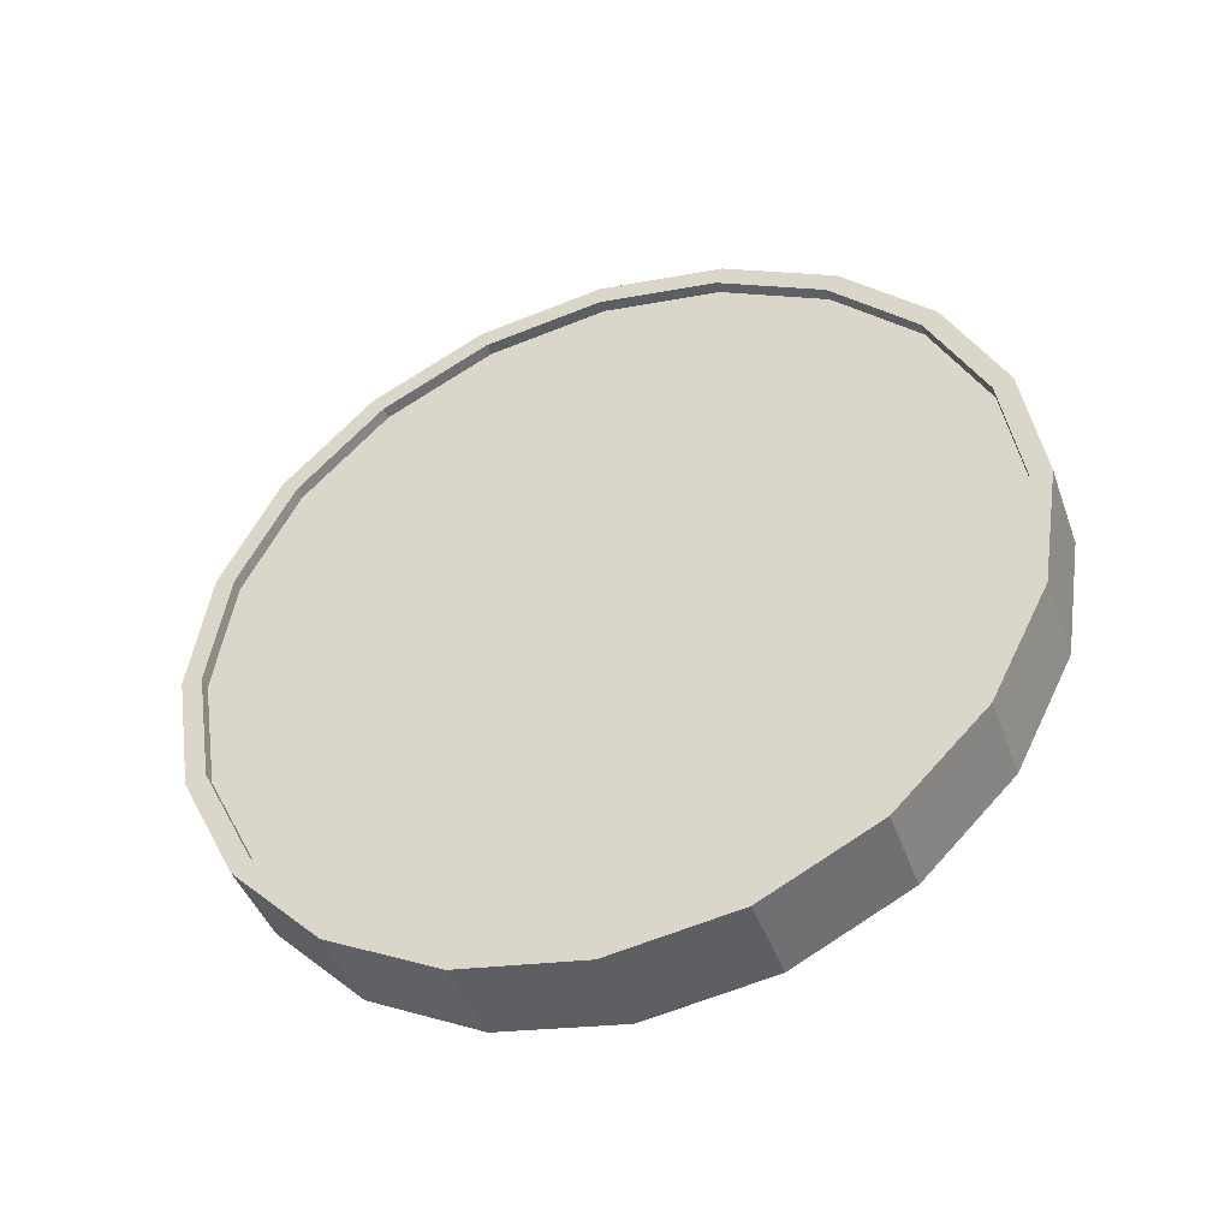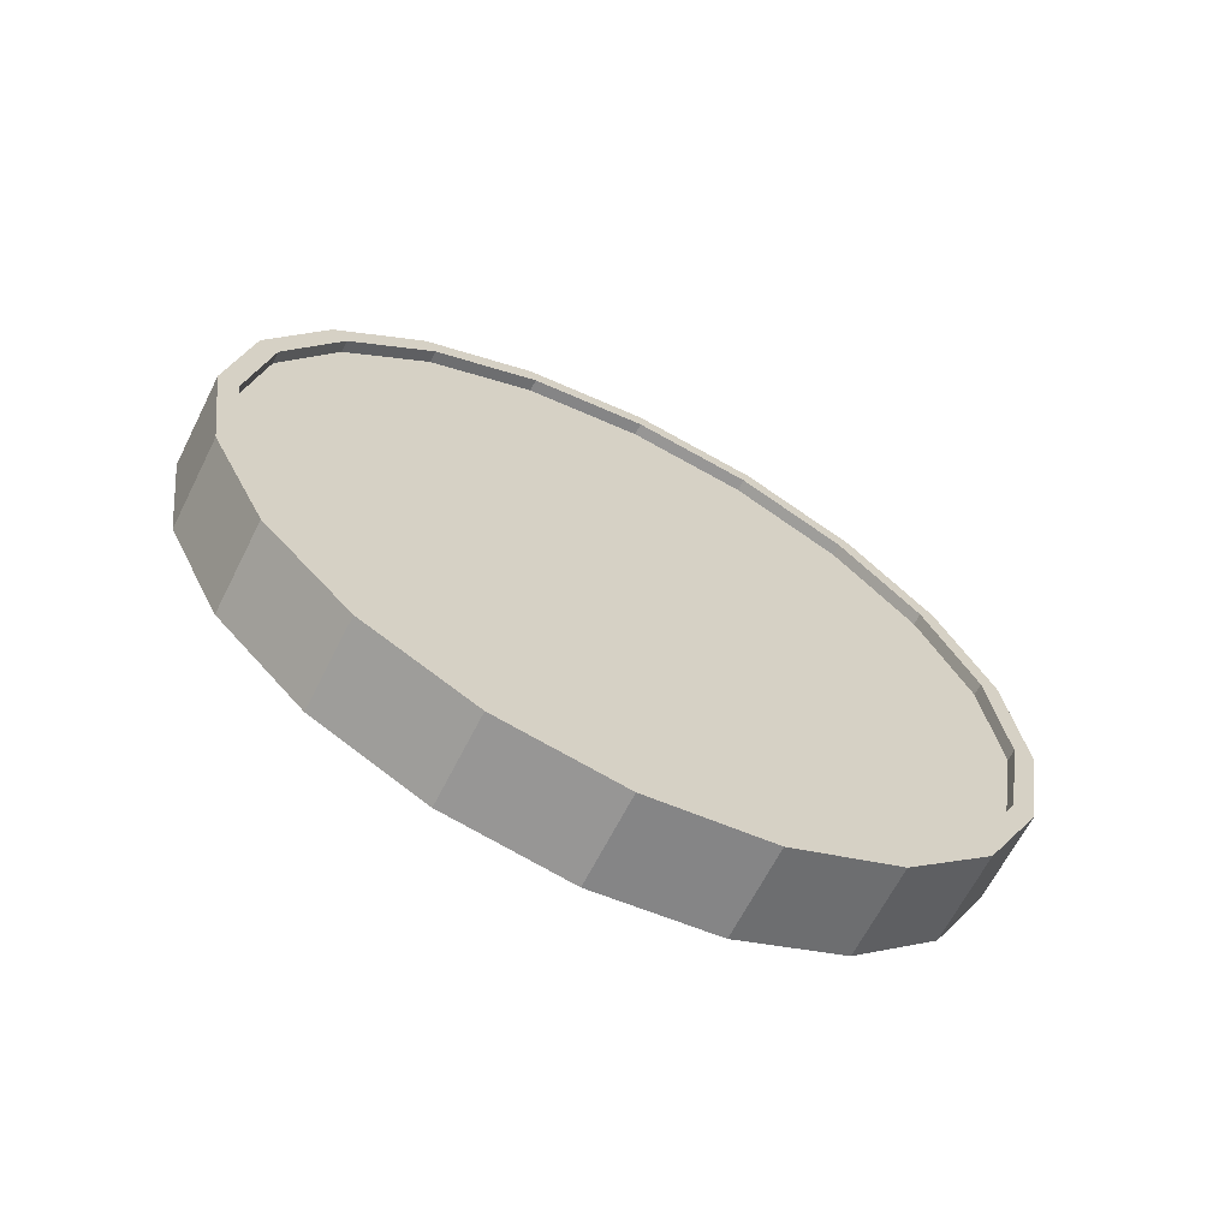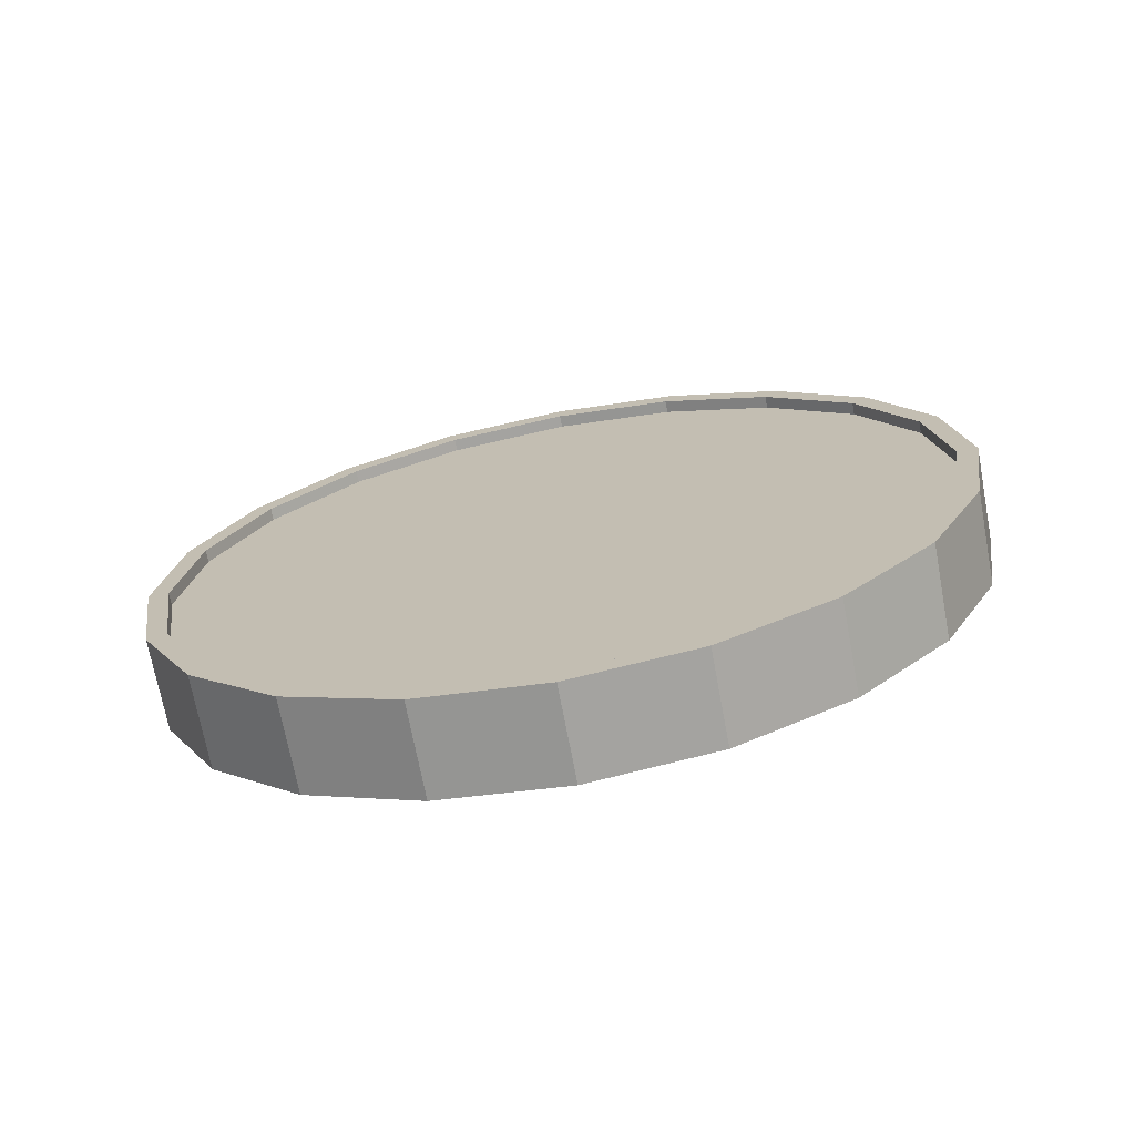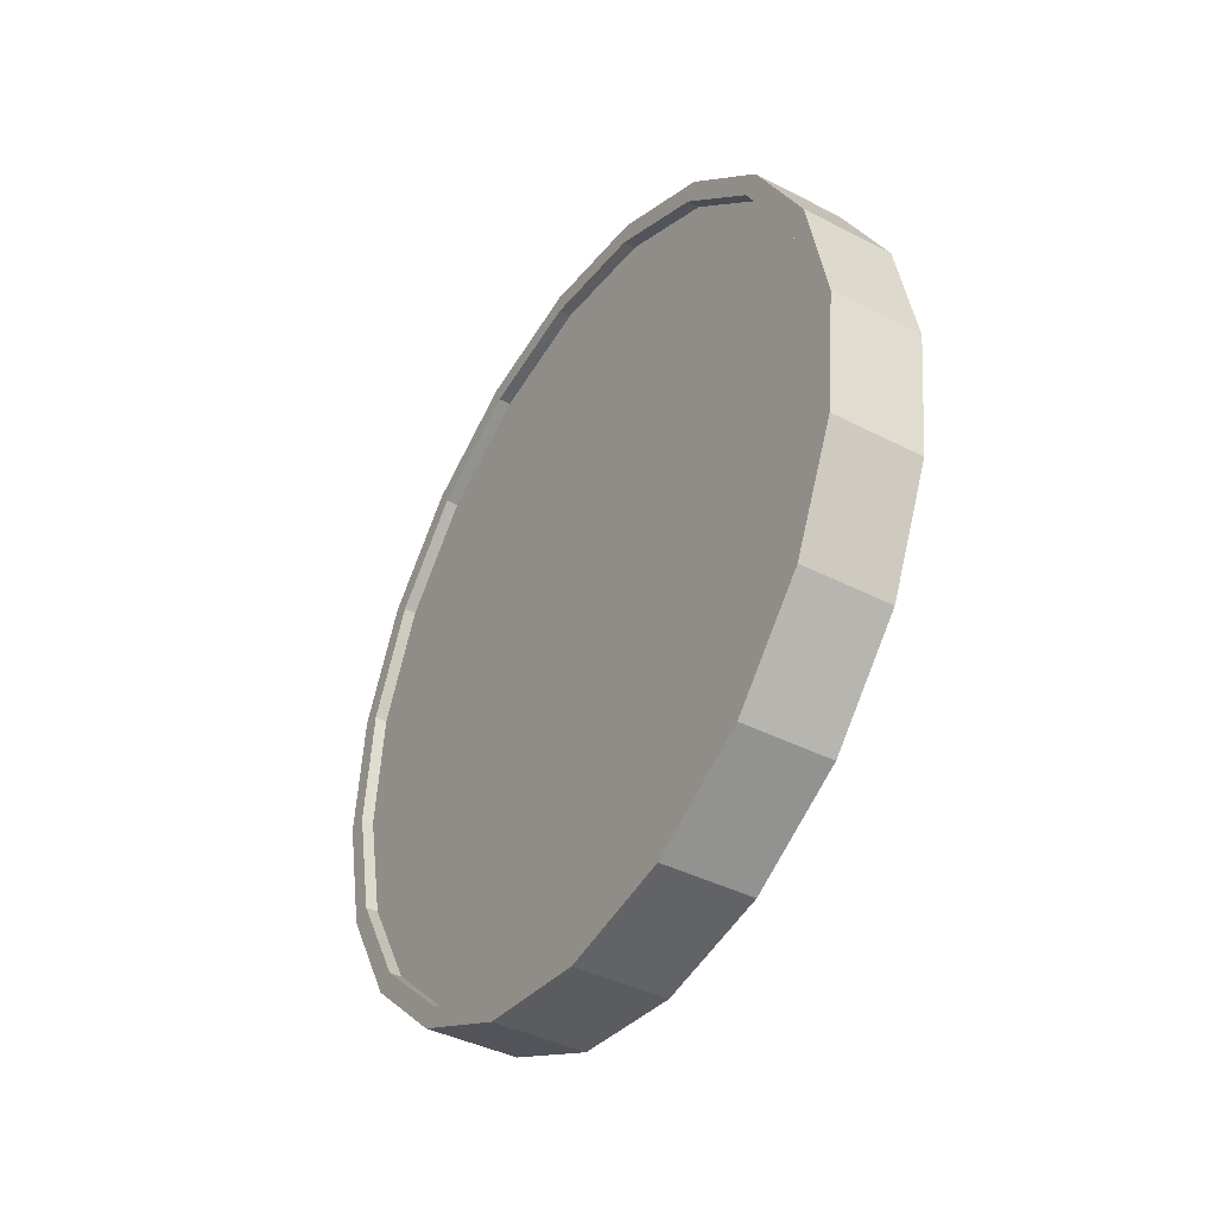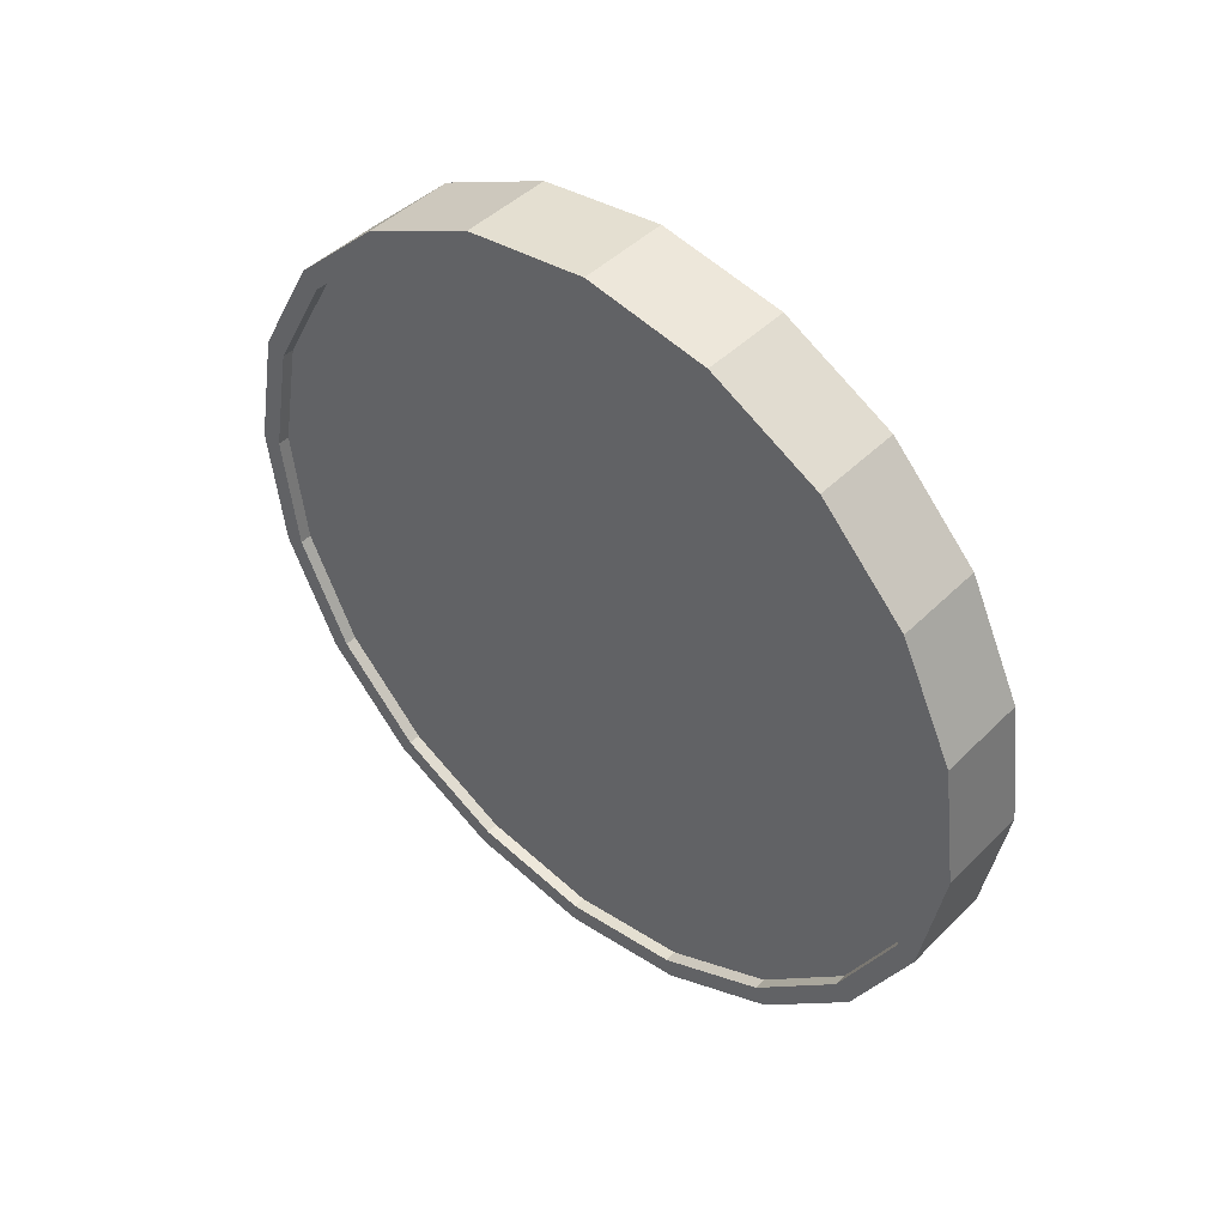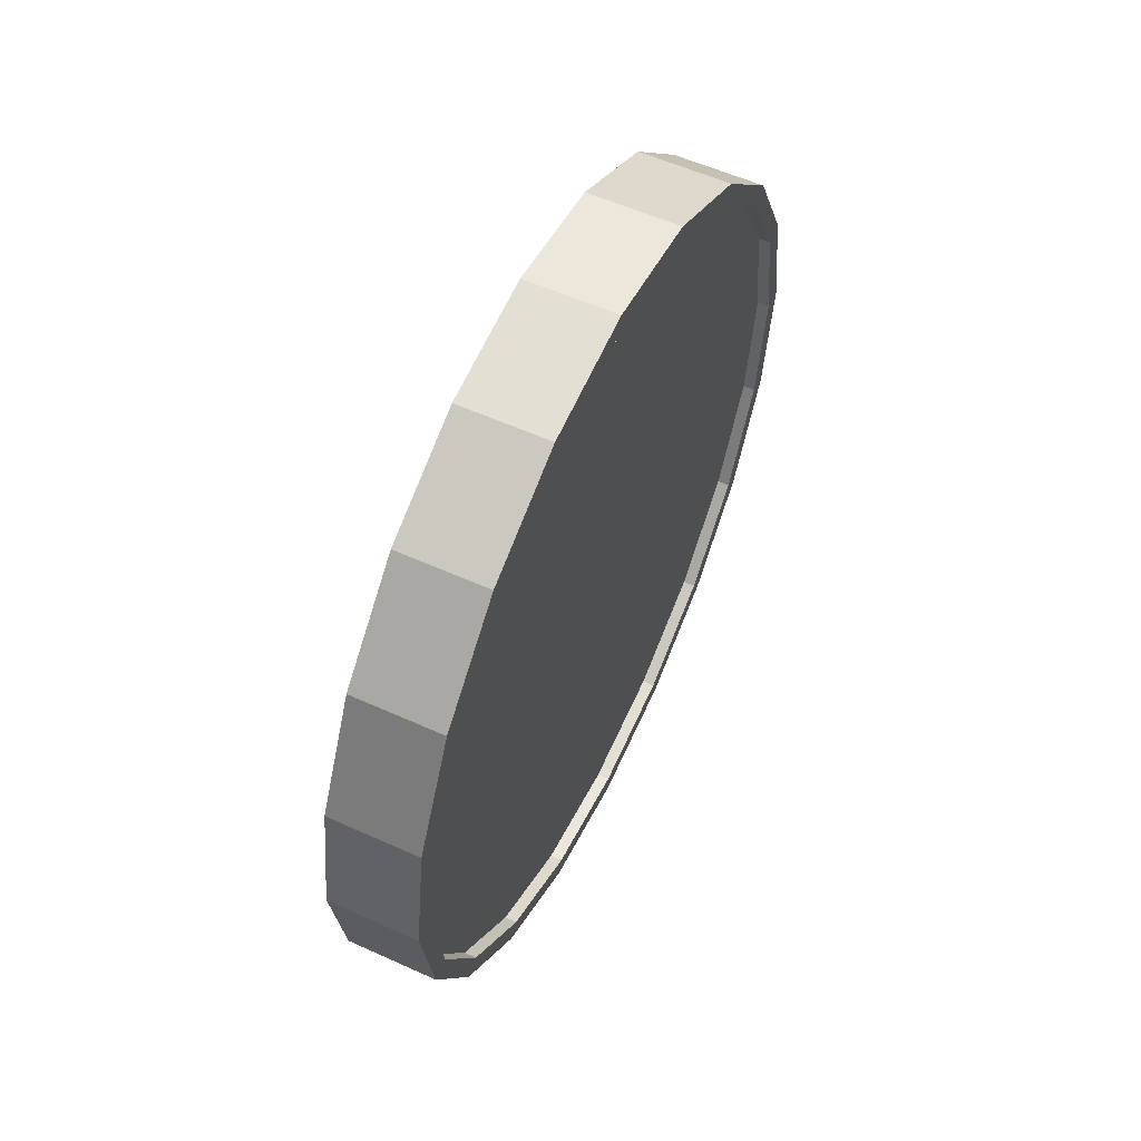
<metadata>
{"format":"obj","ext":"obj","renderer":"f3d","projection":"perspective","resolution":1024,"background":"white","views":[{"elev":-43.6,"azim":-72.4,"up":"+Y"},{"elev":-67.1,"azim":-116.8,"up":"+Z"},{"elev":-70.8,"azim":99.0,"up":"+Y"},{"elev":-43.8,"azim":-32.2,"up":"+Z"},{"elev":47.1,"azim":131.3,"up":"+Z"},{"elev":56.6,"azim":-156.4,"up":"+Y"}]}
</metadata>
<code>
o Cylinder
v -0.08281 1 -1.003
v 0.1424 1 -0.9962
v -0.08427 0.691 -0.954
v 0.141 0.691 -0.9473
v -0.08851 0.4122 -0.812
v 0.1368 0.4122 -0.8053
v -0.0951 0.191 -0.5909
v 0.1302 0.191 -0.5842
v -0.1034 0.04894 -0.3122
v 0.1218 0.04894 -0.3055
v -0.1126 -0 -0.00336
v 0.1126 -0 0.00336
v -0.1218 0.04894 0.3055
v 0.1034 0.04894 0.3122
v -0.1302 0.191 0.5842
v 0.0951 0.191 0.5909
v -0.1368 0.4122 0.8053
v 0.08851 0.4122 0.812
v -0.141 0.691 0.9473
v 0.08427 0.691 0.954
v -0.1424 1 0.9962
v 0.08281 1 1.003
v -0.141 1.309 0.9473
v 0.08427 1.309 0.954
v -0.1368 1.588 0.8053
v 0.08851 1.588 0.812
v -0.1302 1.809 0.5842
v 0.0951 1.809 0.5909
v -0.1218 1.951 0.3055
v 0.1034 1.951 0.3122
v -0.1126 2 -0.003361
v 0.1126 2 0.003359
v -0.1034 1.951 -0.3122
v 0.1218 1.951 -0.3055
v -0.0951 1.809 -0.5909
v 0.1302 1.809 -0.5842
v -0.08851 1.588 -0.812
v 0.1368 1.588 -0.8053
v -0.08427 1.309 -0.954
v 0.141 1.309 -0.9473
v 0.1396 0.7064 -0.8997
v 0.141 1 -0.9462
v 0.1355 0.4416 -0.7649
v 0.1293 0.2314 -0.5548
v 0.1214 0.0965 -0.2901
v 0.1126 0.05 0.00336
v 0.1039 0.0965 0.2968
v 0.09598 0.2314 0.5615
v 0.08971 0.4416 0.7716
v 0.08569 0.7064 0.9065
v 0.0843 1 0.9529
v 0.08569 1.294 0.9065
v 0.08971 1.558 0.7716
v 0.09598 1.769 0.5615
v 0.1039 1.904 0.2968
v 0.1126 1.95 0.003359
v 0.1214 1.904 -0.2901
v 0.1293 1.769 -0.5548
v 0.1355 1.558 -0.7649
v 0.1396 1.294 -0.8997
v 0.1096 0.7064 -0.9006
v 0.111 1 -0.9471
v 0.1056 0.4416 -0.7658
v 0.09929 0.2314 -0.5557
v 0.0914 0.0965 -0.291
v 0.08264 0.05 0.002465
v 0.07389 0.0965 0.2959
v 0.06599 0.2314 0.5606
v 0.05972 0.4416 0.7707
v 0.0557 0.7064 0.9056
v 0.05431 1 0.952
v 0.0557 1.294 0.9056
v 0.05972 1.558 0.7707
v 0.06599 1.769 0.5606
v 0.07389 1.904 0.2959
v 0.08264 1.95 0.002464
v 0.0914 1.904 -0.291
v 0.09929 1.769 -0.5557
v 0.1056 1.558 -0.7658
v 0.1096 1.294 -0.9006
v -0.0843 1 -0.9529
v -0.08569 0.7064 -0.9065
v -0.08971 0.4416 -0.7716
v -0.09598 0.2314 -0.5615
v -0.1039 0.0965 -0.2968
v -0.1126 0.05 -0.00336
v -0.1214 0.0965 0.2901
v -0.1293 0.2314 0.5548
v -0.1355 0.4416 0.7649
v -0.1396 0.7064 0.8997
v -0.141 1 0.9462
v -0.1396 1.294 0.8997
v -0.1355 1.558 0.7649
v -0.1293 1.769 0.5548
v -0.1214 1.904 0.2901
v -0.1126 1.95 -0.003361
v -0.1039 1.904 -0.2968
v -0.09598 1.769 -0.5615
v -0.08971 1.558 -0.7716
v -0.08569 1.294 -0.9065
v -0.05431 1 -0.952
v -0.0557 0.7064 -0.9056
v -0.05972 0.4416 -0.7707
v -0.06599 0.2314 -0.5606
v -0.07389 0.0965 -0.2959
v -0.08264 0.05 -0.002465
v -0.0914 0.0965 0.291
v -0.09929 0.2314 0.5557
v -0.1056 0.4416 0.7658
v -0.1096 0.7064 0.9006
v -0.111 1 0.9471
v -0.1096 1.294 0.9006
v -0.1056 1.558 0.7658
v -0.09929 1.769 0.5557
v -0.0914 1.904 0.291
v -0.08264 1.95 -0.002466
v -0.07389 1.904 -0.2959
v -0.06599 1.769 -0.5606
v -0.05972 1.558 -0.7707
v -0.0557 1.294 -0.9056
g Cylinder_Cylinder_Material.001
f 1 2 4 3
f 3 4 6 5
f 5 6 8 7
f 7 8 10 9
f 9 10 12 11
f 11 12 14 13
f 13 14 16 15
f 15 16 18 17
f 17 18 20 19
f 19 20 22 21
f 21 22 24 23
f 23 24 26 25
f 25 26 28 27
f 27 28 30 29
f 29 30 32 31
f 31 32 34 33
f 33 34 36 35
f 35 36 38 37
f 14 12 46 47
f 37 38 40 39
f 39 40 2 1
f 21 23 92 91
f 50 49 69 70
f 24 22 51 52
f 34 32 56 57
f 10 8 44 45
f 20 18 49 50
f 30 28 54 55
f 40 38 59 60
f 6 4 41 43
f 16 14 47 48
f 26 24 52 53
f 36 34 57 58
f 12 10 45 46
f 22 20 50 51
f 32 30 55 56
f 2 40 60 42
f 8 6 43 44
f 18 16 48 49
f 4 2 42 41
f 28 26 53 54
f 38 36 58 59
f 61 62 80 79 78 77 76 75 74 73 72 71 70 69 68 67 66 65 64 63
f 43 41 61 63
f 58 57 77 78
f 51 50 70 71
f 44 43 63 64
f 59 58 78 79
f 52 51 71 72
f 45 44 64 65
f 60 59 79 80
f 53 52 72 73
f 46 45 65 66
f 42 60 80 62
f 54 53 73 74
f 47 46 66 67
f 55 54 74 75
f 48 47 67 68
f 56 55 75 76
f 49 48 68 69
f 41 42 62 61
f 57 56 76 77
f 83 84 104 103
f 31 33 97 96
f 7 9 85 84
f 17 19 90 89
f 27 29 95 94
f 37 39 100 99
f 3 5 83 82
f 13 15 88 87
f 23 25 93 92
f 33 35 98 97
f 9 11 86 85
f 19 21 91 90
f 29 31 96 95
f 39 1 81 100
f 5 7 84 83
f 15 17 89 88
f 1 3 82 81
f 25 27 94 93
f 35 37 99 98
f 11 13 87 86
f 101 102 103 104 105 106 107 108 109 110 111 112 113 114 115 116 117 118 119 120
f 98 99 119 118
f 91 92 112 111
f 84 85 105 104
f 99 100 120 119
f 92 93 113 112
f 85 86 106 105
f 100 81 101 120
f 93 94 114 113
f 86 87 107 106
f 94 95 115 114
f 87 88 108 107
f 95 96 116 115
f 88 89 109 108
f 81 82 102 101
f 96 97 117 116
f 89 90 110 109
f 82 83 103 102
f 97 98 118 117
f 90 91 111 110

</code>
